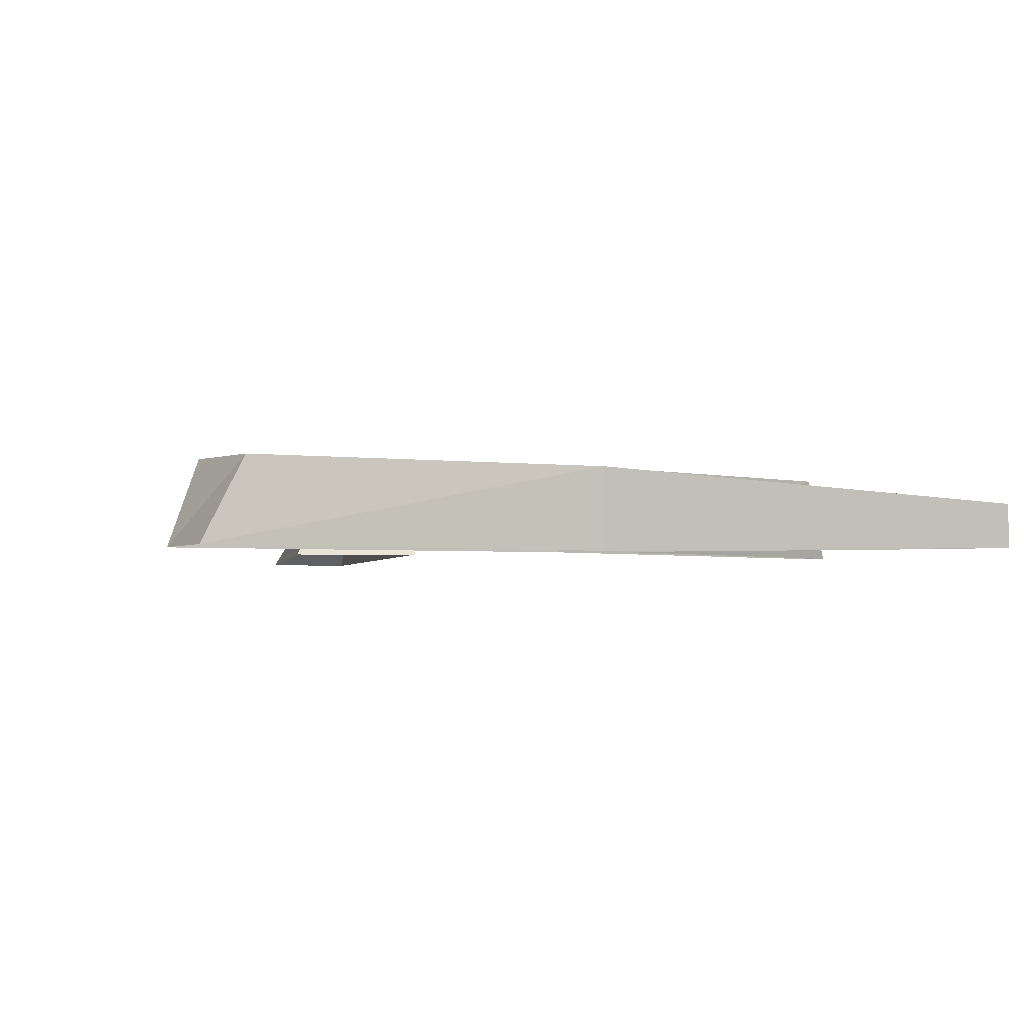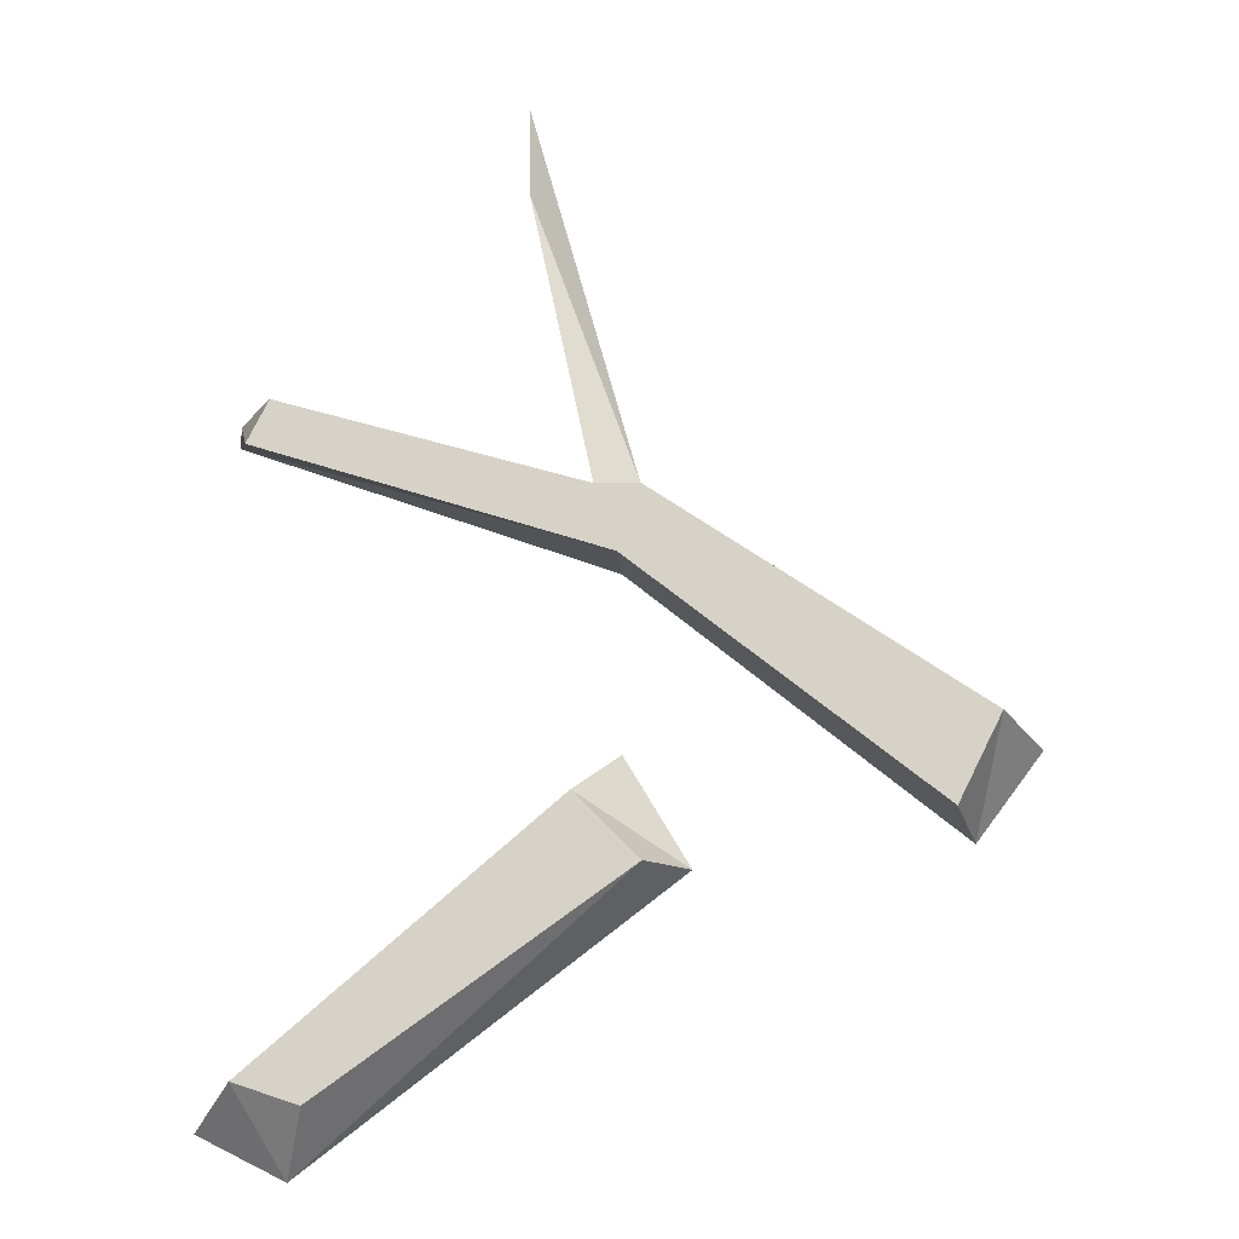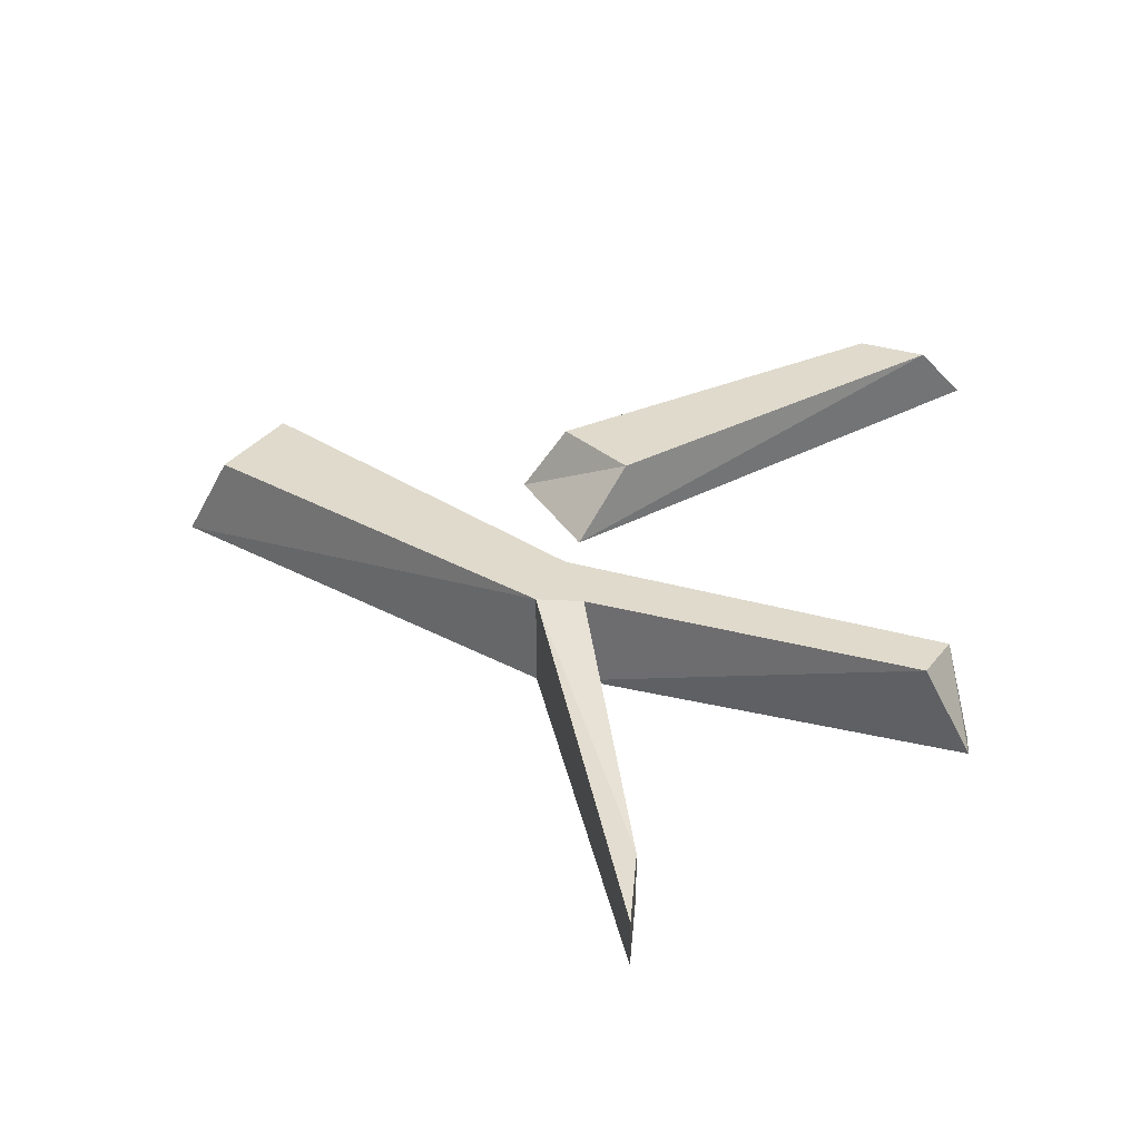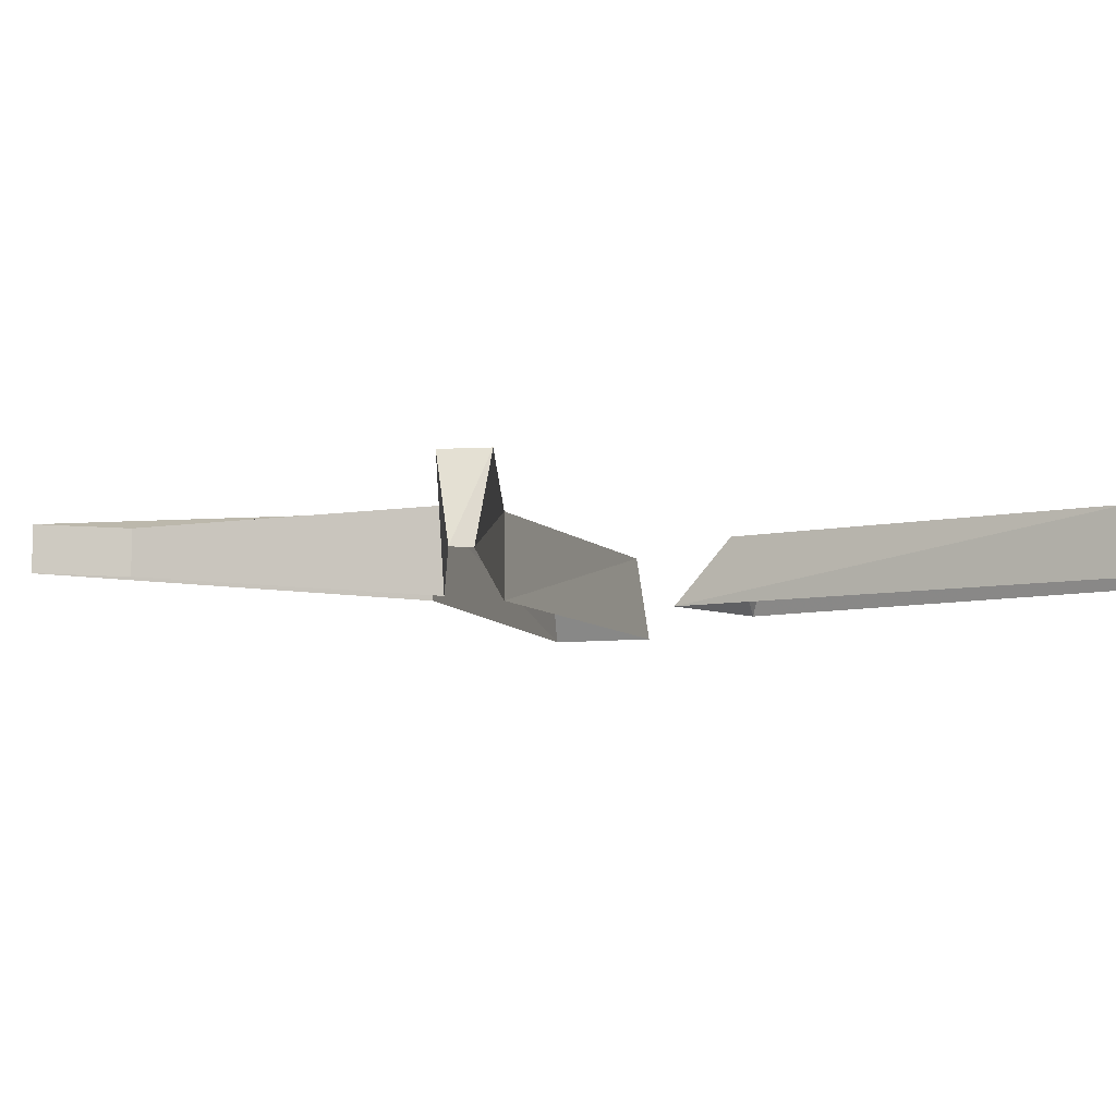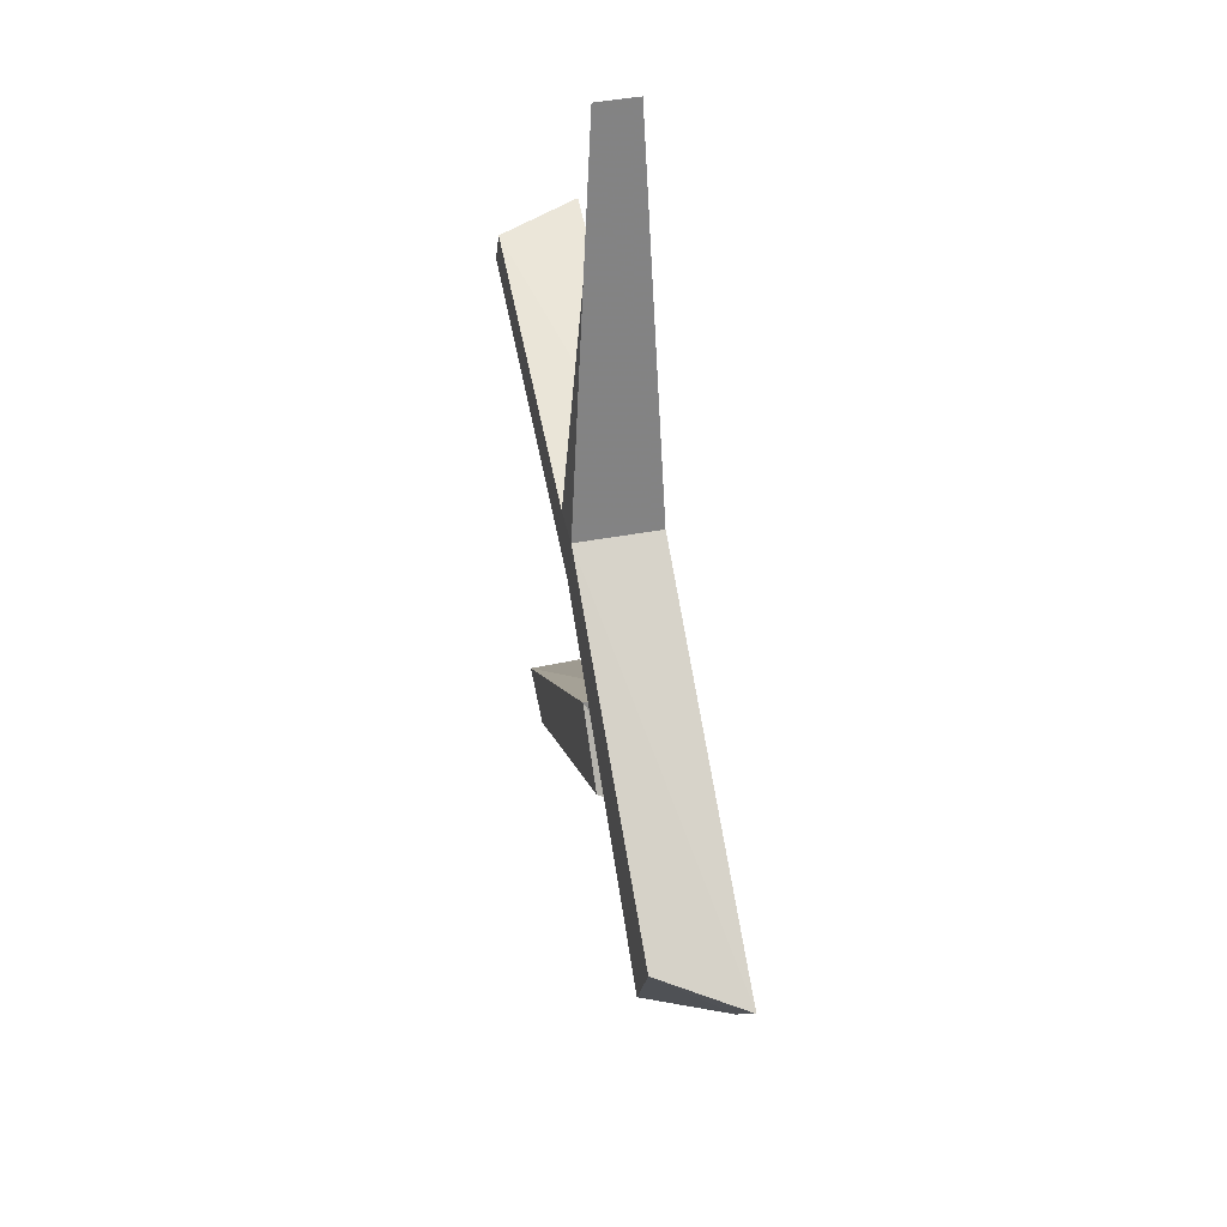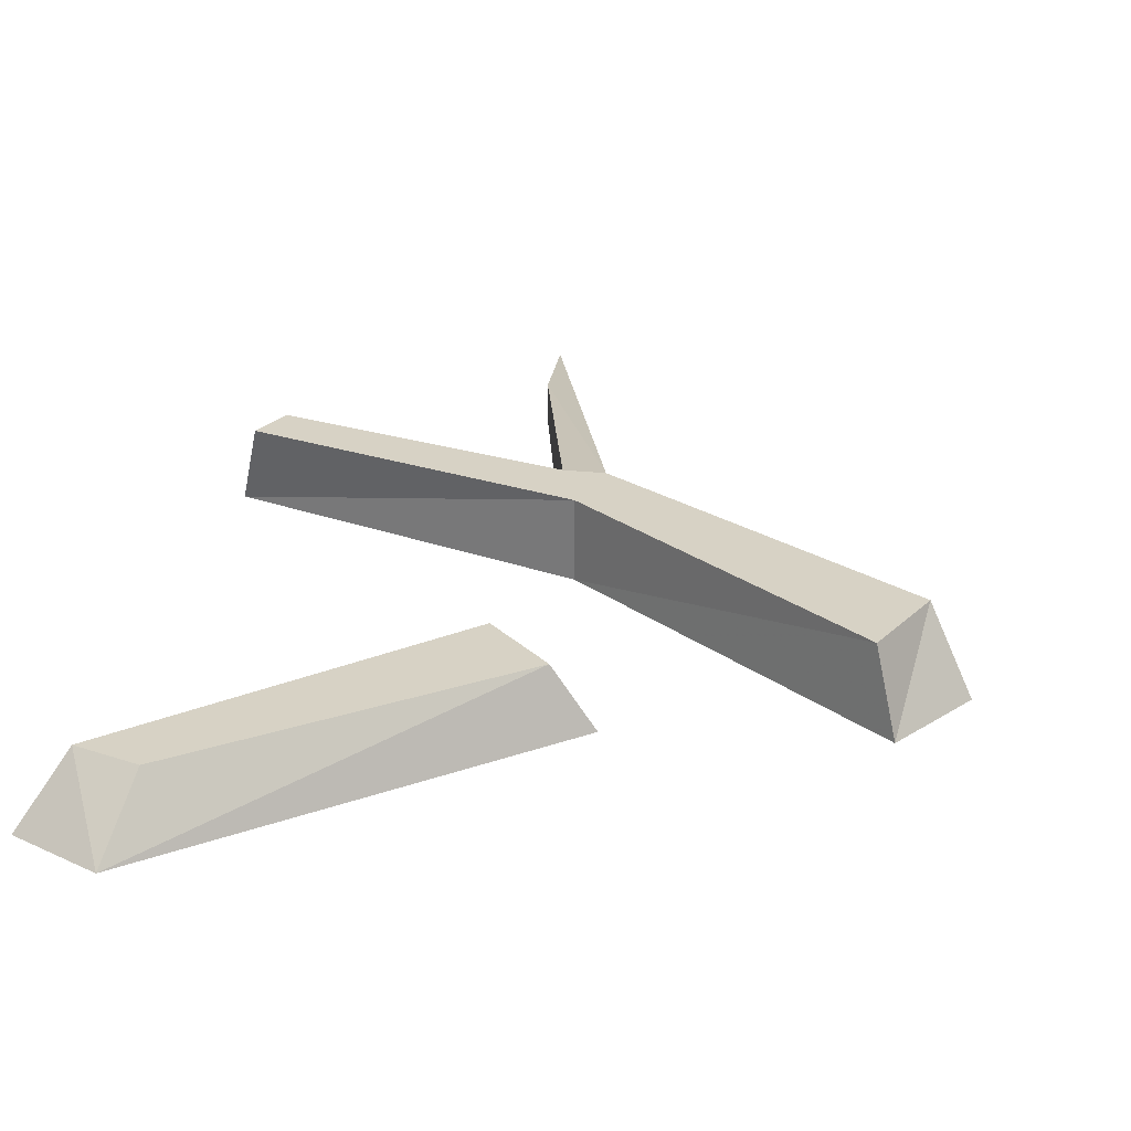
<metadata>
{"format":"obj","ext":"obj","renderer":"f3d","projection":"perspective","resolution":1024,"background":"white","views":[{"elev":-2.7,"azim":-61.3,"up":"+Y"},{"elev":-13.4,"azim":-176.8,"up":"+Z"},{"elev":32.5,"azim":4.4,"up":"+Y"},{"elev":-7.3,"azim":72.9,"up":"+Y"},{"elev":45.0,"azim":-102.1,"up":"+Z"},{"elev":27.5,"azim":-171.0,"up":"+Y"}]}
</metadata>
<code>
v 0.09375 0.03125 -0.1875
v 0.1094 0 -0.1875
v -0.01562 0 -0.2188
v -0.01562 0.03125 -0.2188
v 0.1016 0.03125 -0.2031
v 0.1094 0 -0.1953
v -0.02344 0.03125 -0.2422
v -0.02344 0 -0.2422
v -0.1328 0.03125 -0.3281
v -0.1406 0 -0.3359
v -0.1484 0.03125 -0.2969
v -0.1641 0 -0.3047
v -0.03125 0.03125 -0.2188
v -0.03125 0 -0.2188
v 0.007812 0.01562 -0.07812
v 0.007812 0 -0.07812
v 0.007812 0.01562 -0.1094
v 0.007812 0 -0.1094
v -0.03125 0.02344 -0.3438
v -0.04688 0 -0.3438
v 0.08594 0 -0.4453
v 0.07812 0.02344 -0.4219
v -0.007812 0.02344 -0.3203
v -0.02344 0 -0.3047
v 0.1016 0.02344 -0.4141
v 0.1172 0 -0.4297
f 1 2 3
f 1 3 4
f 1 4 5
f 1 5 2
f 2 5 6
f 6 5 7
f 6 7 8
f 8 7 9
f 8 9 10
f 10 9 11
f 10 11 12
f 12 11 13
f 12 13 14
f 14 13 15
f 14 15 16
f 16 15 17
f 16 17 18
f 18 17 4
f 18 4 3
f 5 4 7
f 7 4 13
f 7 13 11
f 7 11 9
f 13 4 17
f 13 17 15
f 19 20 21
f 19 21 22
f 19 22 23
f 19 23 20
f 20 23 24
f 24 23 25
f 24 25 26
f 26 25 21
f 21 25 22
f 22 25 23

</code>
